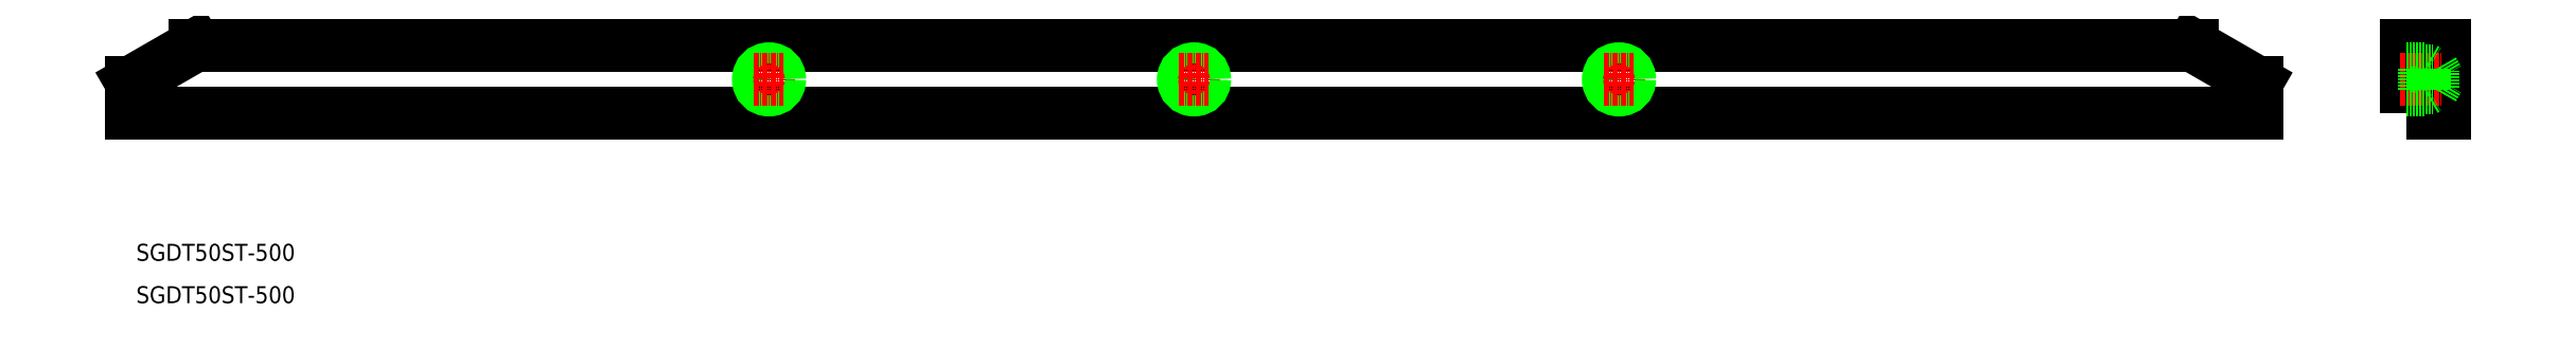
<metadata>
{"format":"dxf","ext":"dxf","renderer":"ezdxf+matplotlib","layout":"modelspace","background":"white","min_lineweight":24,"dpi":150}
</metadata>
<code>
0
SECTION
2
ENTITIES
0
LINE
8
0
10
500
20
44.78
30
0
11
500
21
52.12
31
0
0
LINE
8
0
10
500
20
44.78
30
0
11
250
21
44.78
31
0
0
LINE
8
0
10
485
20
60.78
30
0
11
250
21
60.78
31
0
0
LINE
8
0
10
500
20
52.12
30
0
11
485
21
60.78
31
0
0
POLYLINE
8
0
66
     1
10
0
20
0
30
0
70
     1
0
VERTEX
8
0
10
535.2
20
44.78
30
0
0
VERTEX
8
0
10
544.2
20
44.78
30
0
0
VERTEX
8
0
10
544.2
20
60.78
30
0
0
VERTEX
8
0
10
535.2
20
60.78
30
0
0
SEQEND
8
0
0
TEXT
8
0
10
1.09
20
10
30
0
40
4
1
SGDT50ST-500
0
TEXT
8
0
10
1.09
20
-3.609e-05
30
0
40
4
1
SGDT50ST-500
0
LINE
8
0
10
535.2
20
52.12
30
0
11
544.2
21
52.12
31
0
0
LINE
8
0
10
-5.104e-05
20
44.78
30
0
11
-5.104e-05
21
52.12
31
0
0
LINE
8
0
10
-5.104e-05
20
44.78
30
0
11
250
21
44.78
31
0
0
LINE
8
0
10
15
20
60.78
30
0
11
250
21
60.78
31
0
0
LINE
8
0
10
-5.104e-05
20
52.12
30
0
11
15
21
60.78
31
0
0
LINE
8
CENTER
10
150
20
56.28
30
0
11
150
21
49.28
31
0
0
CIRCLE
8
0
10
150
20
52.78
30
0
40
2.067
0
CIRCLE
8
0
10
150
20
52.78
30
0
40
2.5
0
LINE
8
CENTER
10
146.5
20
52.78
30
0
11
153.5
21
52.78
31
0
0
LINE
8
CENTER
10
533.7
20
52.78
30
0
11
543.6
21
52.78
31
0
0
LINE
8
0
10
541.5
20
50.72
30
0
11
542.7
21
52.78
31
0
0
LINE
8
0
10
535.2
20
50.28
30
0
11
539.5
21
50.28
31
0
0
LINE
8
0
10
535.2
20
50.72
30
0
11
541.5
21
50.72
31
0
0
LINE
8
0
10
535.2
20
55.28
30
0
11
539.5
21
55.28
31
0
0
LINE
8
0
10
539.5
20
50.28
30
0
11
539.5
21
55.28
31
0
0
LINE
8
0
10
541.5
20
50.72
30
0
11
541.5
21
54.85
31
0
0
LINE
8
0
10
539.5
20
50.28
30
0
11
540.3
21
50.72
31
0
0
LINE
8
0
10
541.5
20
54.85
30
0
11
542.7
21
52.78
31
0
0
LINE
8
0
10
535.2
20
54.85
30
0
11
541.5
21
54.85
31
0
0
LINE
8
0
10
539.5
20
55.28
30
0
11
540.3
21
54.85
31
0
0
LINE
8
CENTER
10
250
20
56.28
30
0
11
250
21
49.28
31
0
0
CIRCLE
8
0
10
250
20
52.78
30
0
40
2.067
0
CIRCLE
8
0
10
250
20
52.78
30
0
40
2.5
0
LINE
8
CENTER
10
246.5
20
52.78
30
0
11
253.5
21
52.78
31
0
0
LINE
8
CENTER
10
350
20
56.28
30
0
11
350
21
49.28
31
0
0
CIRCLE
8
0
10
350
20
52.78
30
0
40
2.067
0
CIRCLE
8
0
10
350
20
52.78
30
0
40
2.5
0
LINE
8
CENTER
10
346.5
20
52.78
30
0
11
353.5
21
52.78
31
0
0
VIEWPORT
8
0
10
5.614
20
3.902
30
0
40
12.37
41
9.99
68
     1
69
     1
0
VIEWPORT
8
0
10
5.614
20
3.902
30
0
40
8.982
41
6.243
68
     2
69
     2
0
ENDSEC
0
EOF

</code>
